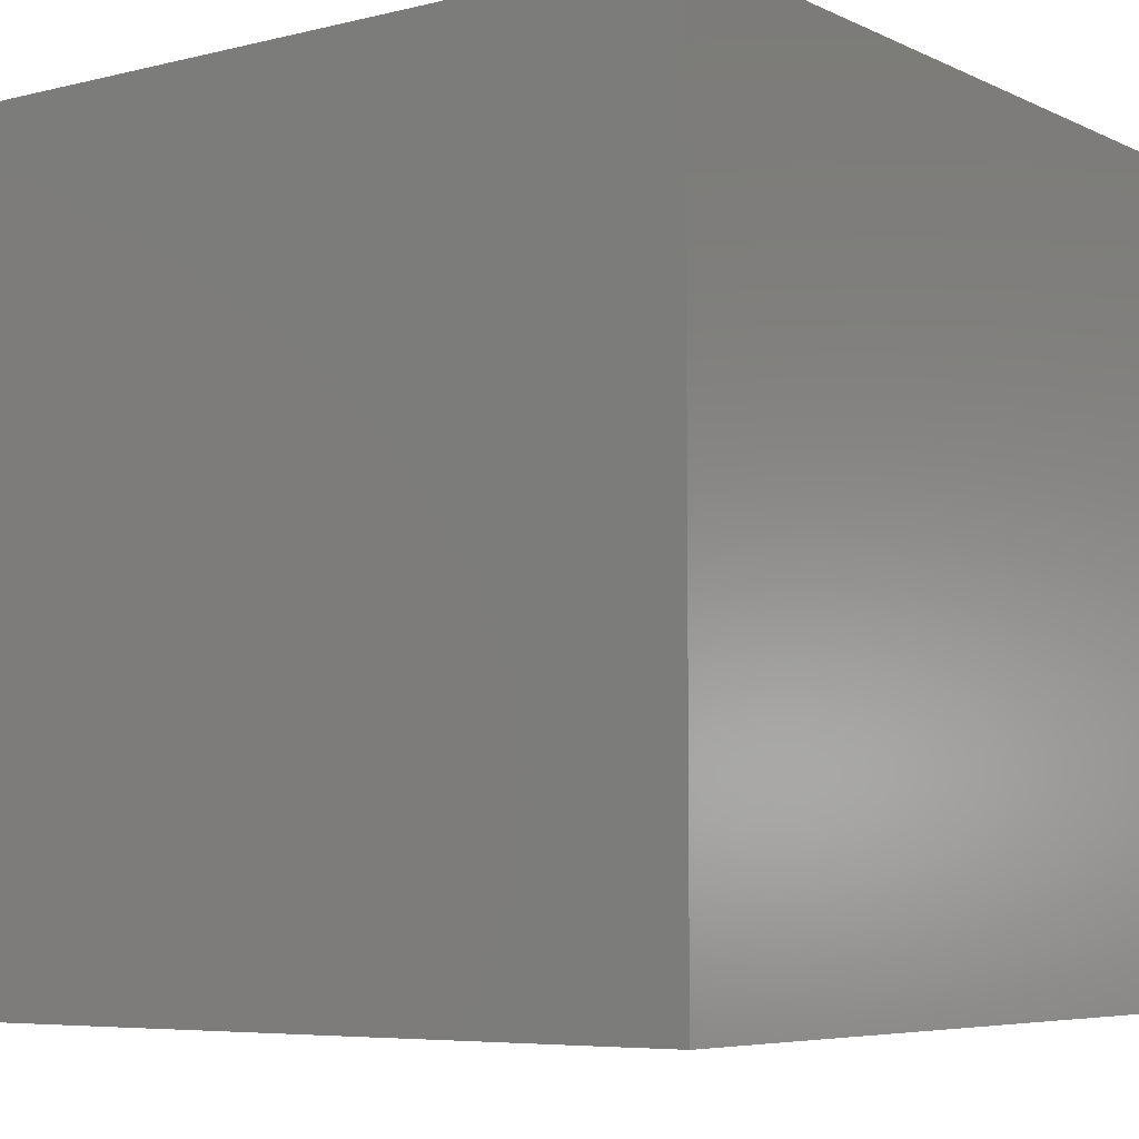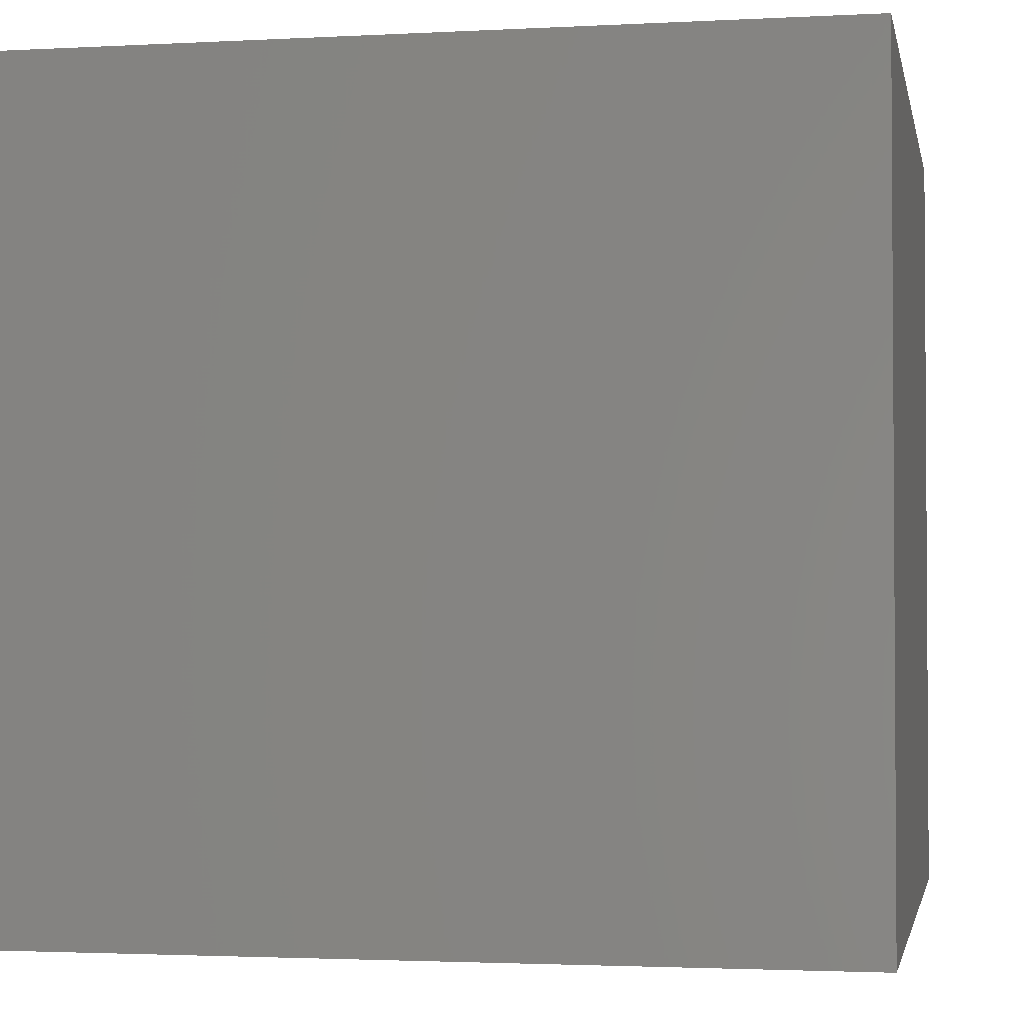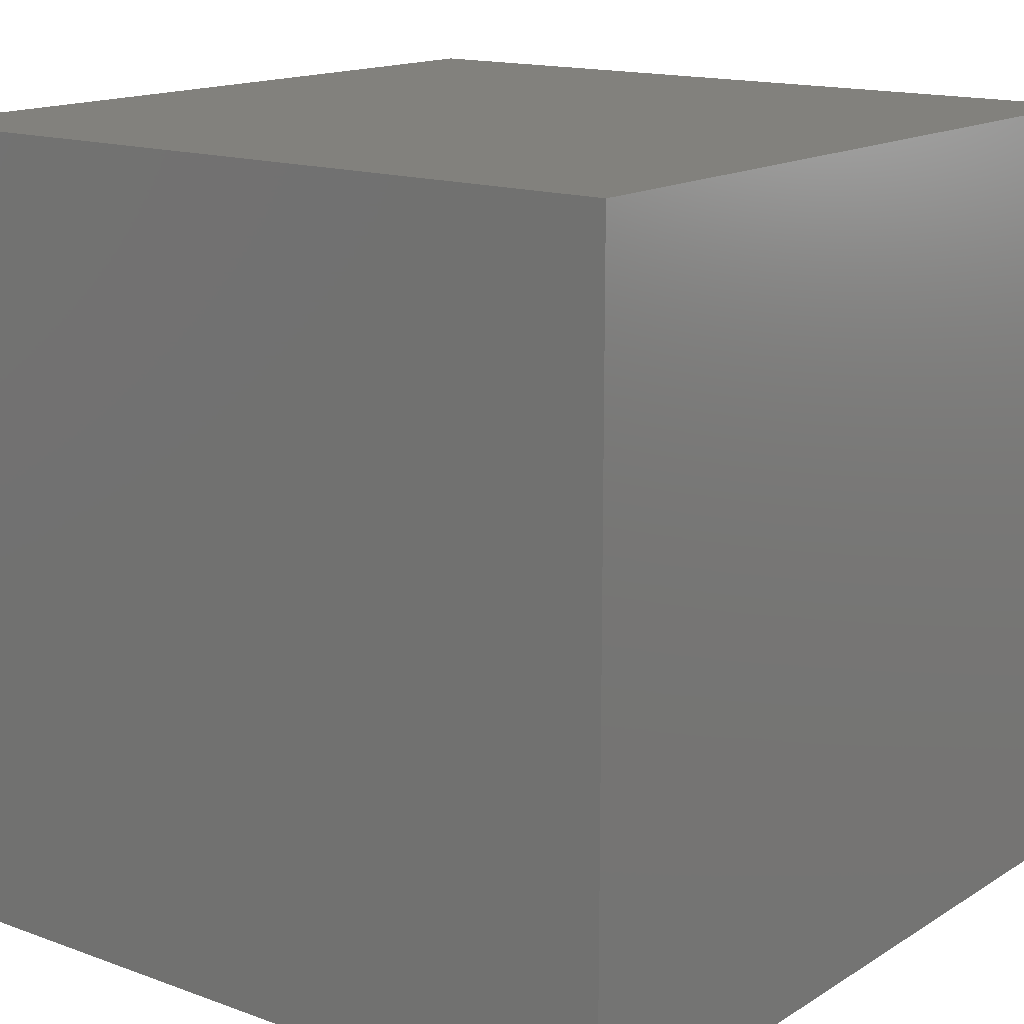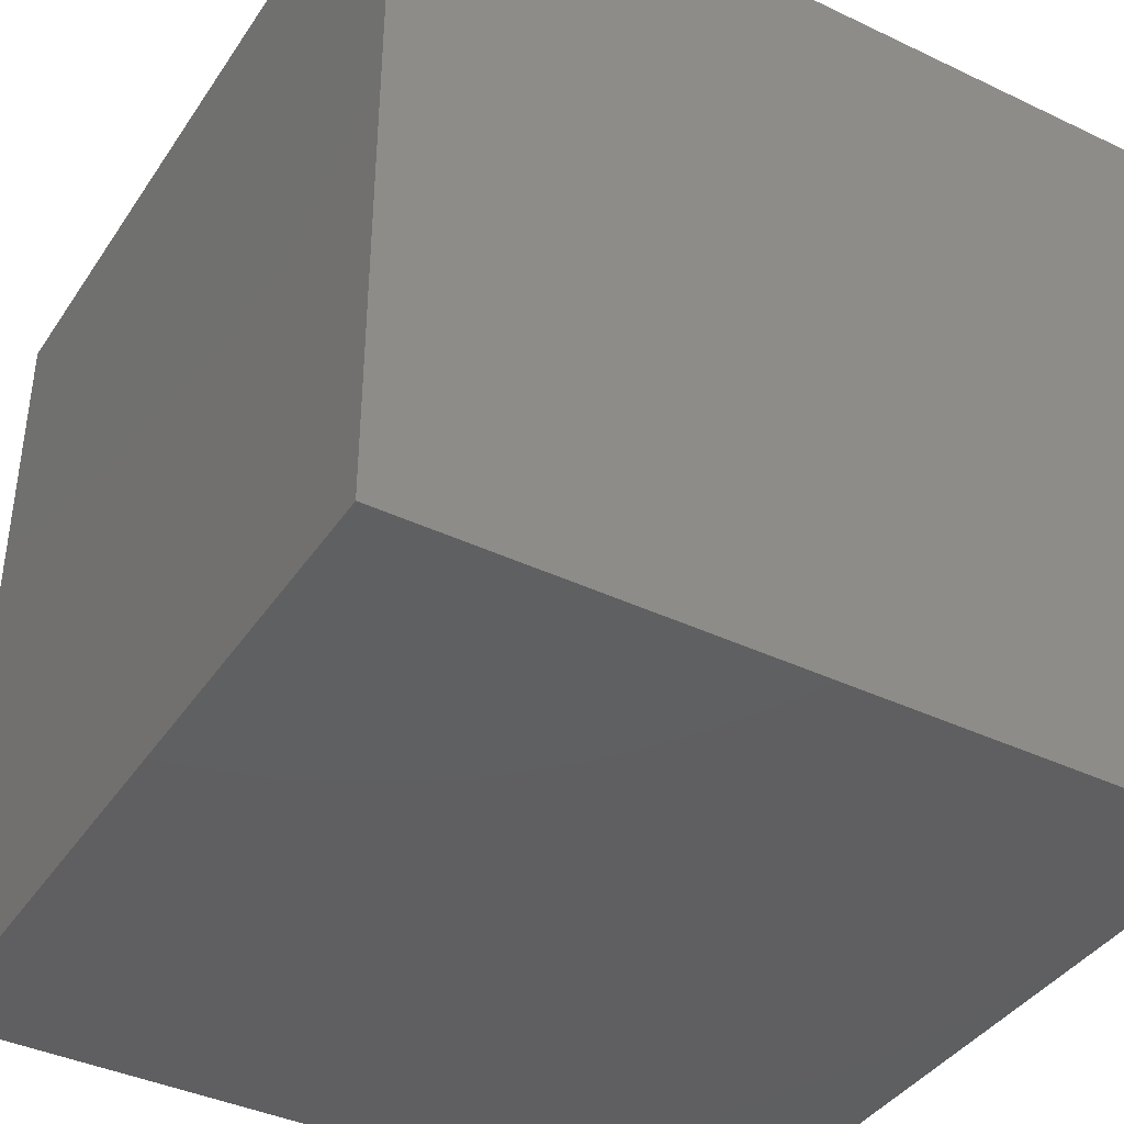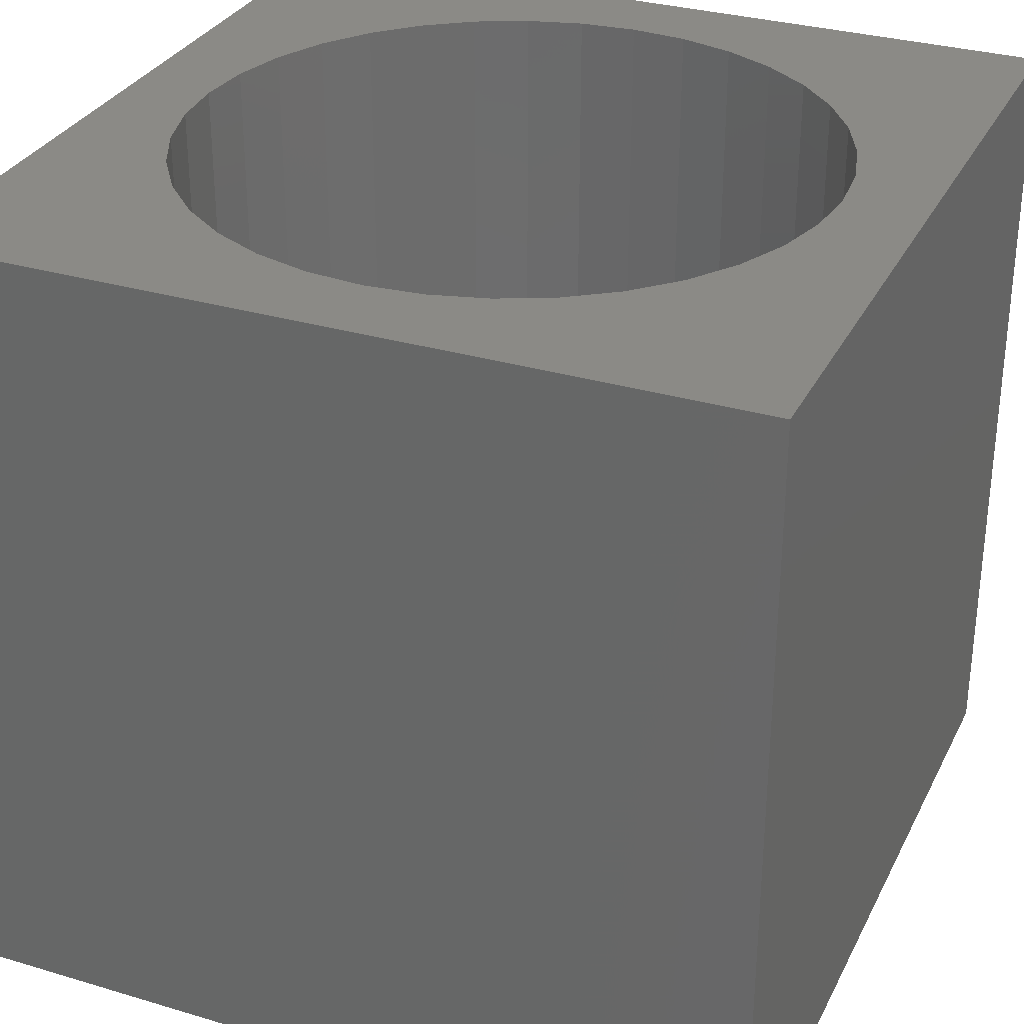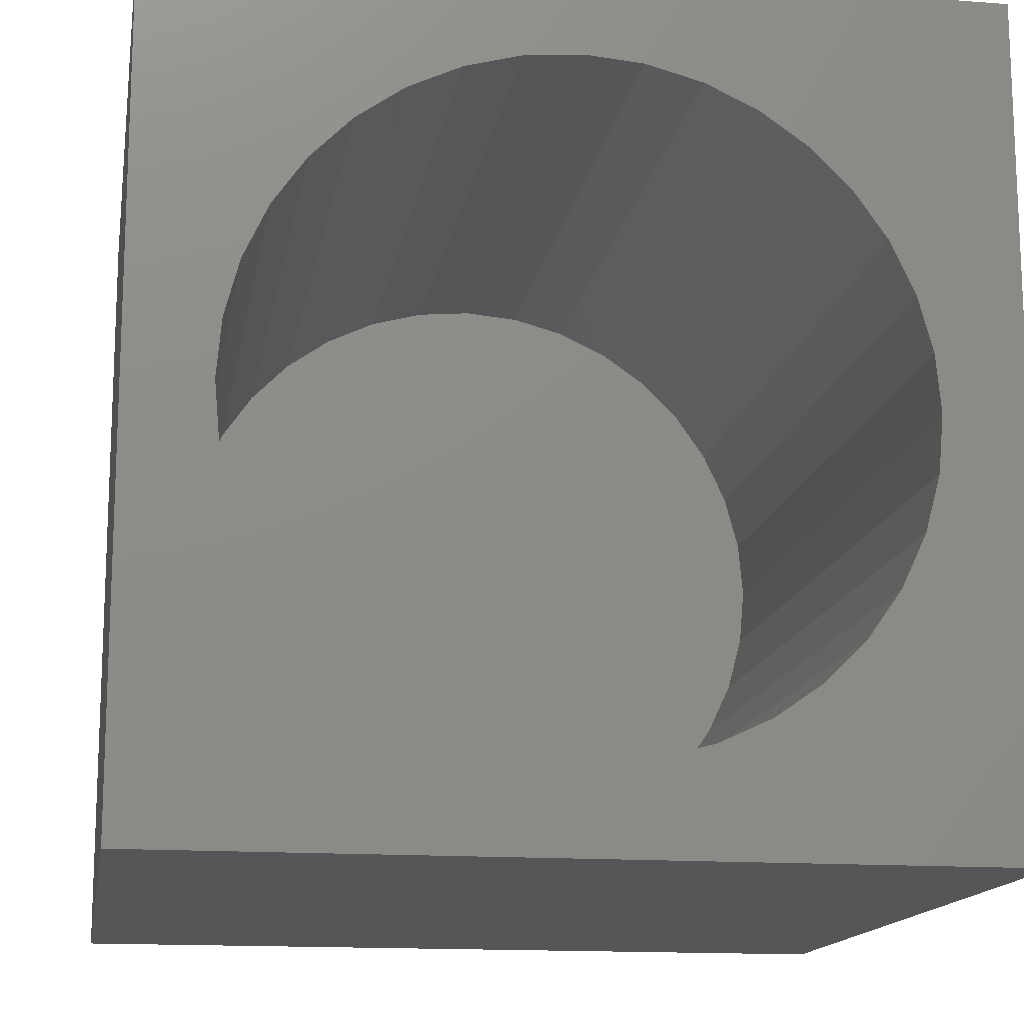
<metadata>
{"format":"stl","ext":"stl","renderer":"f3d","projection":"perspective","resolution":1024,"background":"white","views":[{"elev":-6.1,"azim":126.4,"up":"+Y"},{"elev":-2.3,"azim":-169.2,"up":"+Z"},{"elev":15.1,"azim":-142.3,"up":"+Y"},{"elev":-39.7,"azim":149.5,"up":"+Y"},{"elev":31.2,"azim":113.0,"up":"+Z"},{"elev":-14.7,"azim":-9.3,"up":"+Y"}]}
</metadata>
<code>
# stl→obj: 80 verts, 156 faces
v 10 0 10
v 10 10 0
v 10 10 10
v 10 0 0
v 9 5 10
v 8.939 5.695 10
v 8.759 6.368 10
v 8.464 7 10
v 8.064 7.571 10
v 7.571 8.064 10
v 7 8.464 10
v 6.368 8.759 10
v 5.695 8.939 10
v 5 9 10
v 0 10 10
v 1.061 5.695 10
v 1 5 10
v 1.241 6.368 10
v 1.536 7 10
v 1.936 7.571 10
v 2.429 8.064 10
v 3 8.464 10
v 3.632 8.759 10
v 4.305 8.939 10
v 8.939 4.305 10
v 8.759 3.632 10
v 8.464 3 10
v 8.064 2.429 10
v 7.571 1.936 10
v 7 1.536 10
v 6.368 1.241 10
v 5.695 1.061 10
v 5 1 10
v 0 0 10
v 4.305 1.061 10
v 3.632 1.241 10
v 3 1.536 10
v 2.429 1.936 10
v 1.936 2.429 10
v 1.536 3 10
v 1.241 3.632 10
v 1.061 4.305 10
v 8.939 5.695 1
v 8.939 4.305 1
v 9 5 1
v 8.759 6.368 1
v 8.759 3.632 1
v 8.464 7 1
v 8.464 3 1
v 8.064 7.571 1
v 8.064 2.429 1
v 7.571 8.064 1
v 7.571 1.936 1
v 7 8.464 1
v 7 1.536 1
v 6.368 8.759 1
v 6.368 1.241 1
v 5.695 8.939 1
v 5.695 1.061 1
v 5 9 1
v 5 1 1
v 4.305 8.939 1
v 4.305 1.061 1
v 3.632 8.759 1
v 3.632 1.241 1
v 3 8.464 1
v 3 1.536 1
v 2.429 8.064 1
v 2.429 1.936 1
v 1.936 7.571 1
v 1.936 2.429 1
v 1.536 7 1
v 1.536 3 1
v 1.241 6.368 1
v 1.241 3.632 1
v 1.061 5.695 1
v 1.061 4.305 1
v 1 5 1
v 0 0 0
v 0 10 0
f 1 2 3
f 2 1 4
f 3 5 1
f 3 6 5
f 3 7 6
f 3 8 7
f 3 9 8
f 3 10 9
f 3 11 10
f 3 12 11
f 3 13 12
f 3 14 13
f 15 14 3
f 16 15 17
f 18 15 16
f 19 15 18
f 20 15 19
f 21 15 20
f 22 15 21
f 23 15 22
f 24 15 23
f 14 15 24
f 25 1 5
f 26 1 25
f 27 1 26
f 28 1 27
f 29 1 28
f 30 1 29
f 31 1 30
f 32 1 31
f 33 1 32
f 34 33 35
f 34 17 15
f 33 34 1
f 36 34 35
f 37 34 36
f 38 34 37
f 39 34 38
f 40 34 39
f 41 34 40
f 42 34 41
f 17 34 42
f 43 44 45
f 46 44 43
f 46 47 44
f 48 47 46
f 48 49 47
f 50 49 48
f 50 51 49
f 52 51 50
f 52 53 51
f 54 53 52
f 54 55 53
f 56 55 54
f 56 57 55
f 58 57 56
f 58 59 57
f 60 59 58
f 60 61 59
f 62 61 60
f 62 63 61
f 64 63 62
f 64 65 63
f 66 65 64
f 66 67 65
f 68 67 66
f 68 69 67
f 70 69 68
f 70 71 69
f 72 71 70
f 72 73 71
f 74 73 72
f 74 75 73
f 76 75 74
f 76 77 75
f 77 76 78
f 79 15 80
f 15 79 34
f 2 15 3
f 15 2 80
f 79 1 34
f 1 79 4
f 59 33 32
f 33 59 61
f 43 7 46
f 7 43 6
f 45 6 43
f 6 45 5
f 46 8 48
f 8 46 7
f 55 31 30
f 31 55 57
f 18 72 19
f 72 18 74
f 58 12 13
f 12 58 56
f 50 10 52
f 10 50 9
f 40 75 41
f 75 40 73
f 61 35 33
f 35 61 63
f 68 22 21
f 22 68 66
f 67 38 37
f 38 67 69
f 63 36 35
f 36 63 65
f 57 32 31
f 32 57 59
f 20 68 21
f 68 20 70
f 48 9 50
f 9 48 8
f 64 24 23
f 24 64 62
f 51 27 49
f 27 51 28
f 47 25 44
f 25 47 26
f 17 76 16
f 76 17 78
f 53 28 51
f 28 53 29
f 41 77 42
f 77 41 75
f 53 30 29
f 30 53 55
f 56 11 12
f 11 56 54
f 54 10 11
f 10 54 52
f 66 23 22
f 23 66 64
f 16 74 18
f 74 16 76
f 65 37 36
f 37 65 67
f 39 73 40
f 73 39 71
f 44 5 45
f 5 44 25
f 38 71 39
f 71 38 69
f 60 13 14
f 13 60 58
f 49 26 47
f 26 49 27
f 62 14 24
f 14 62 60
f 19 70 20
f 70 19 72
f 42 78 17
f 78 42 77
f 79 2 4
f 2 79 80

</code>
